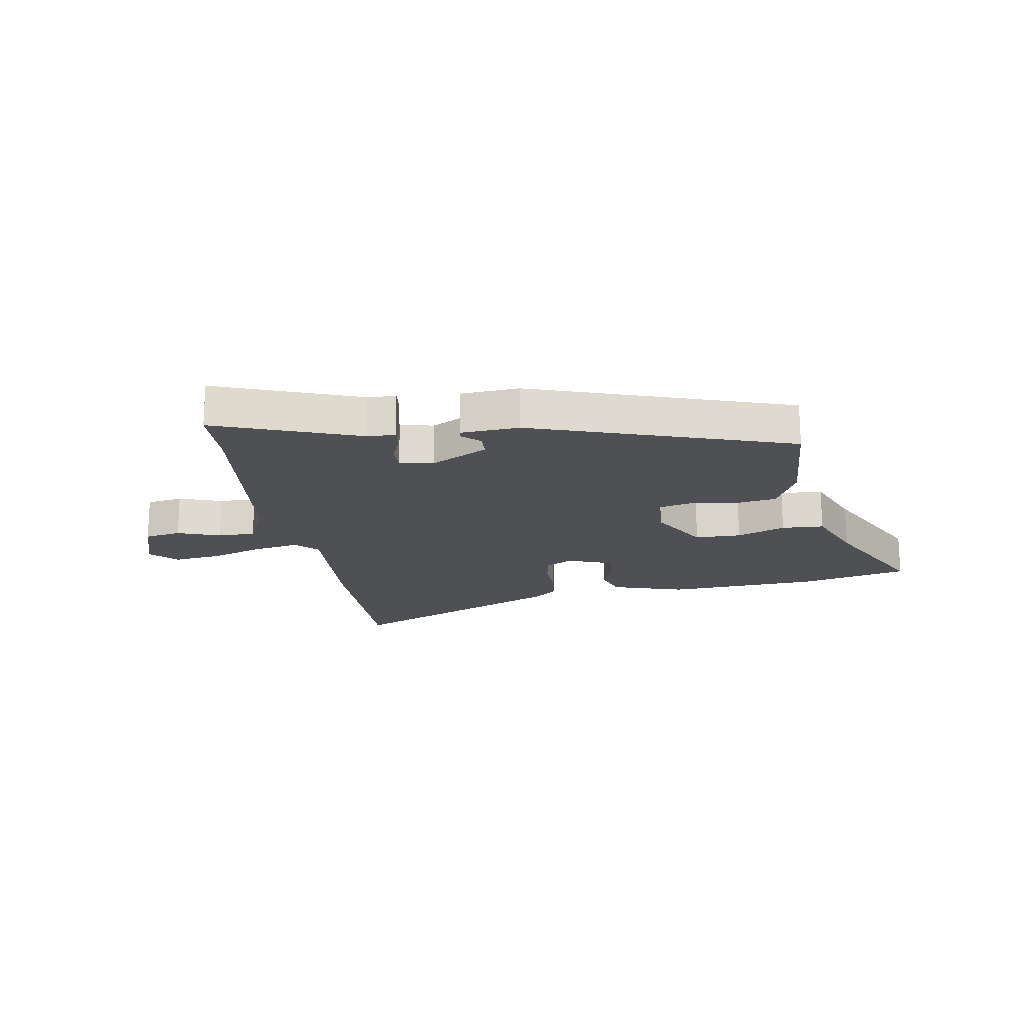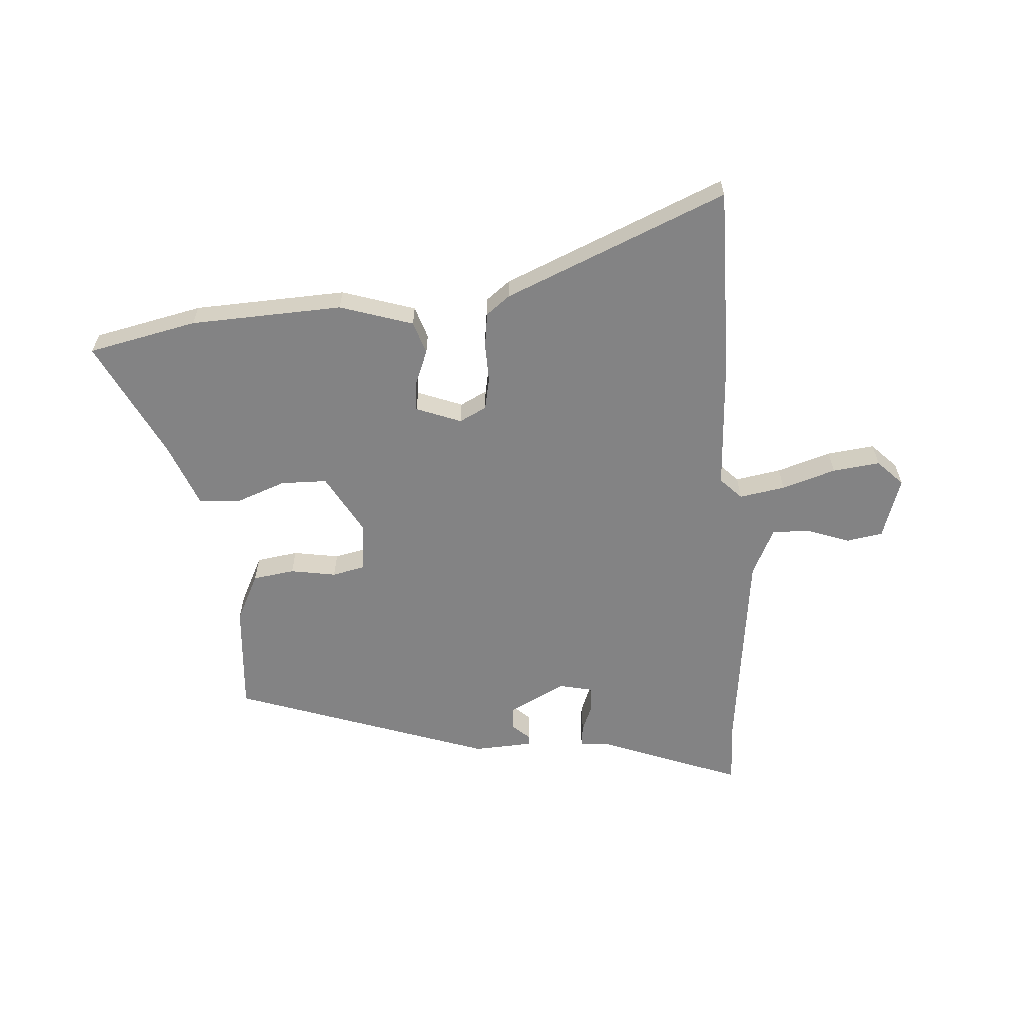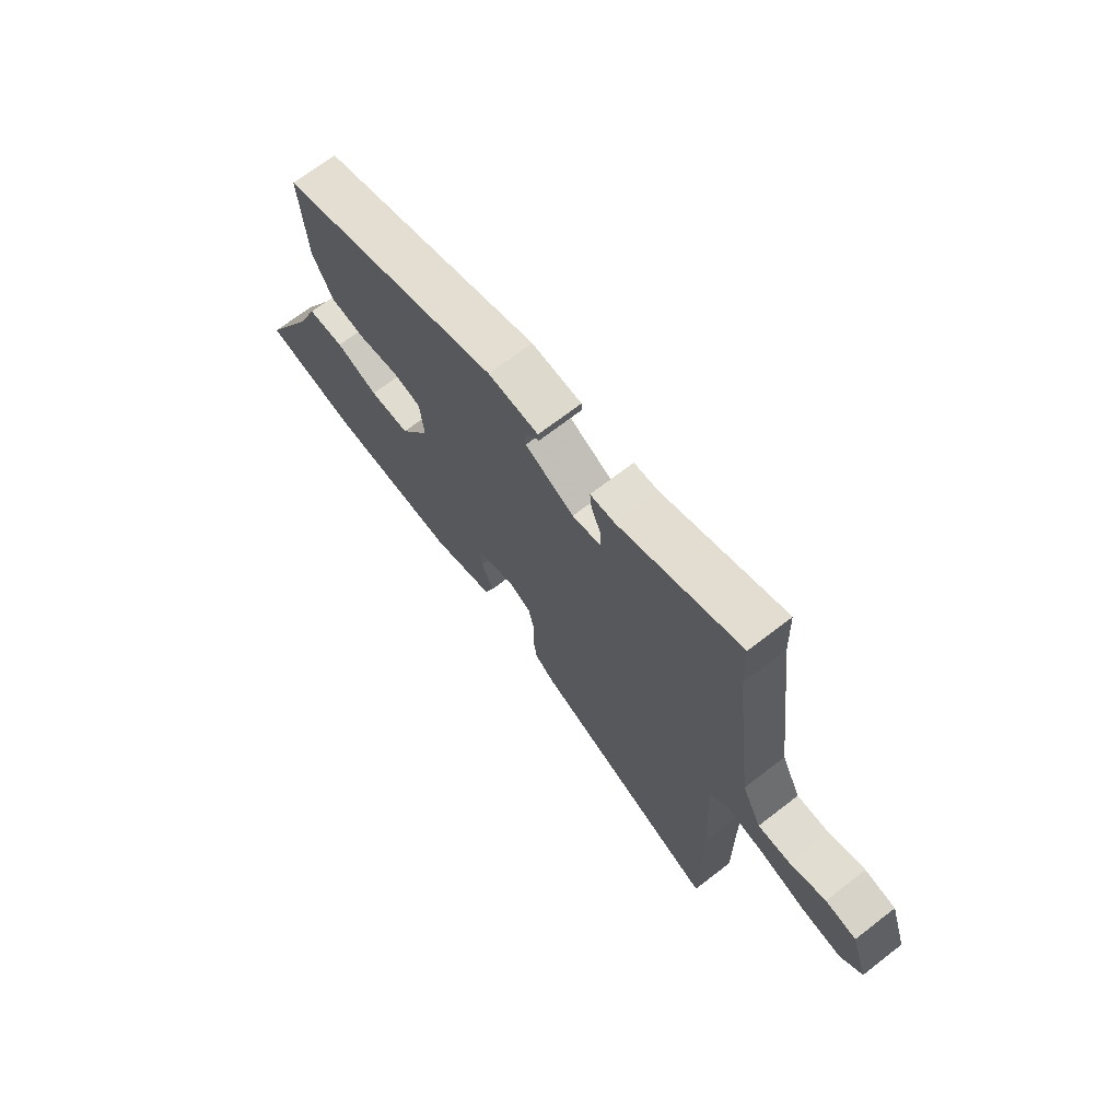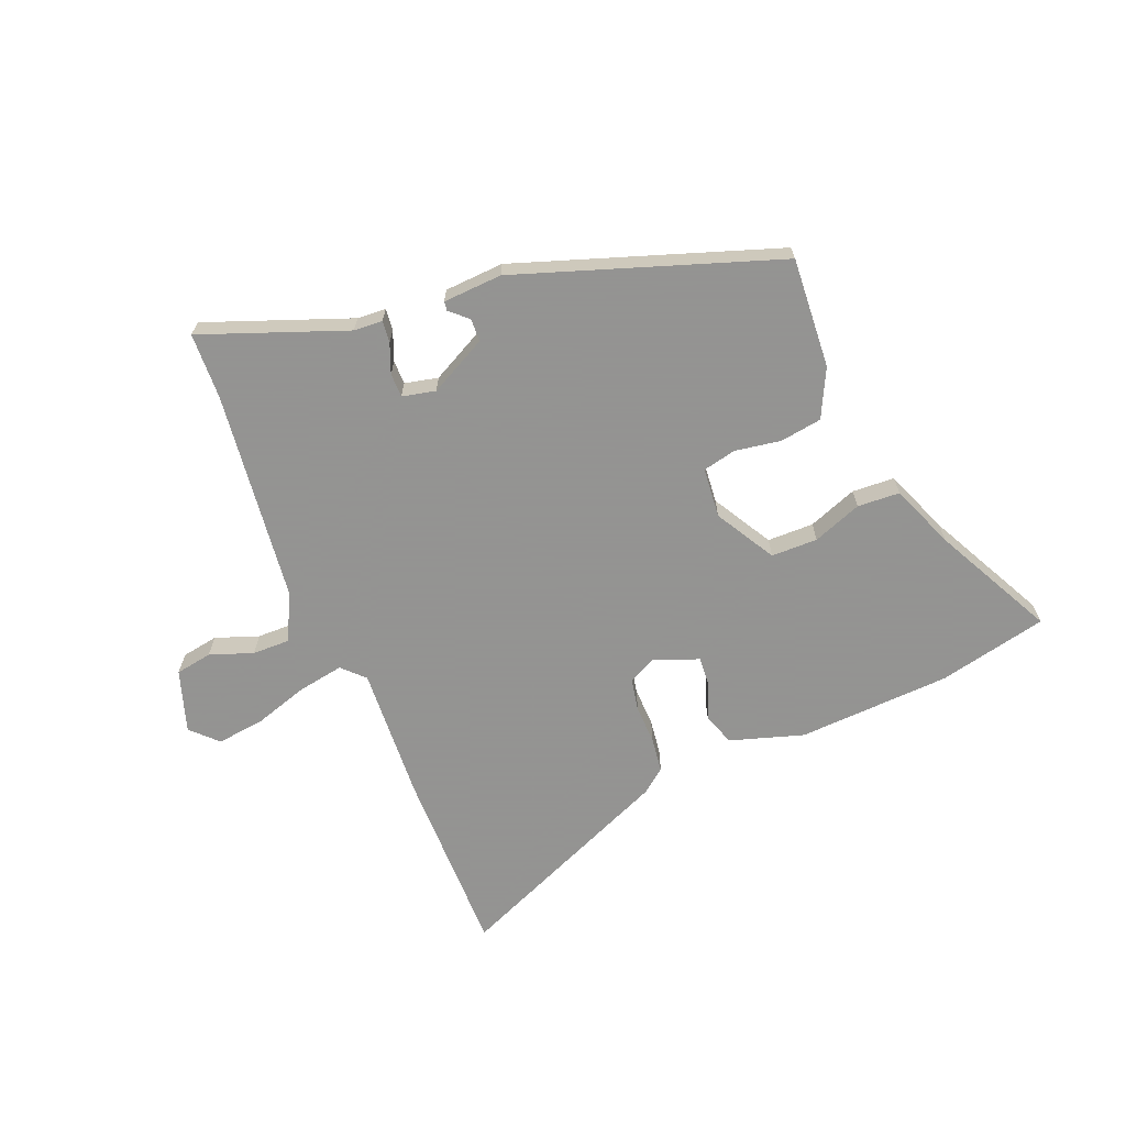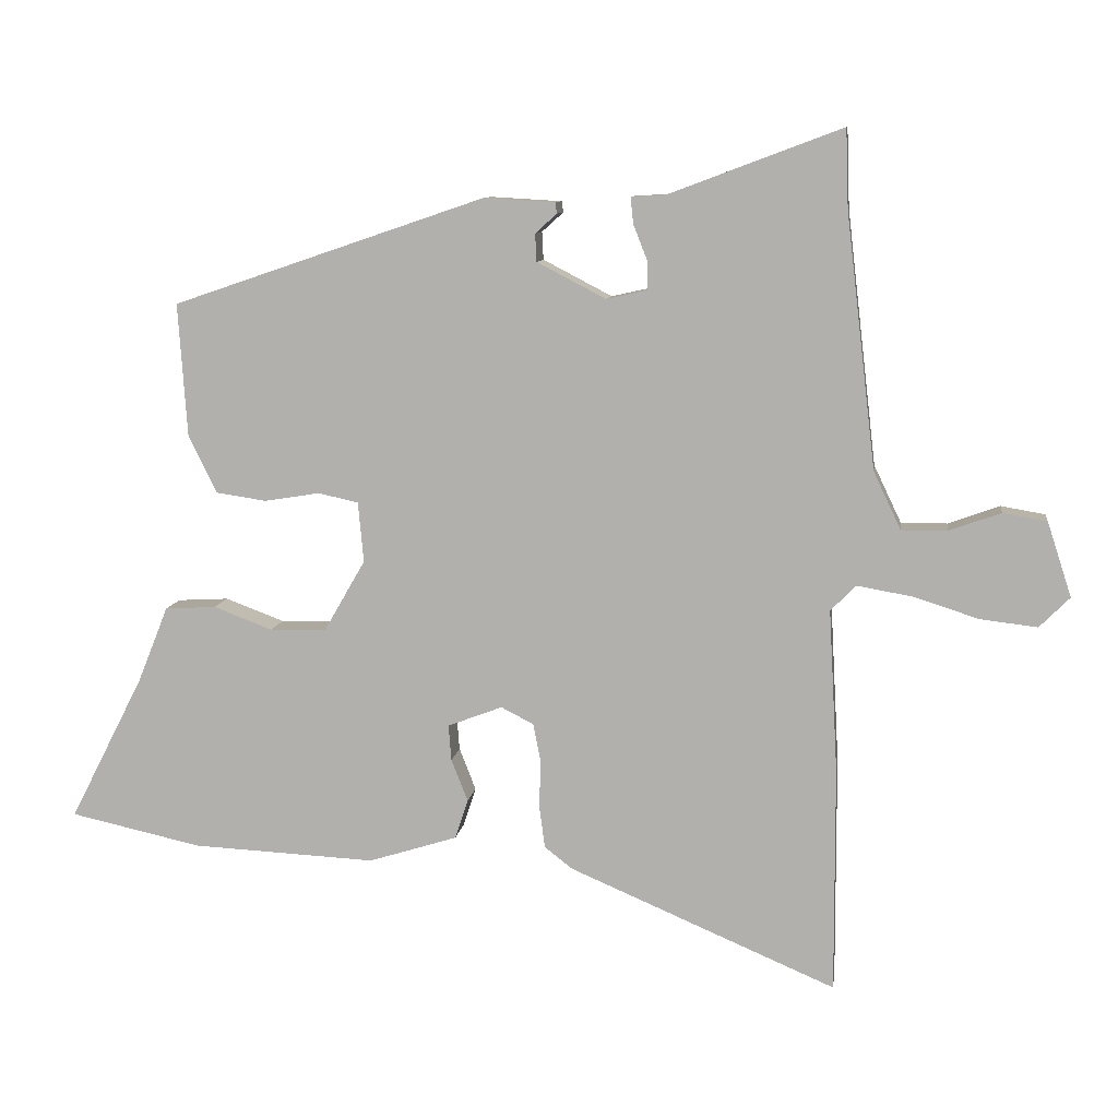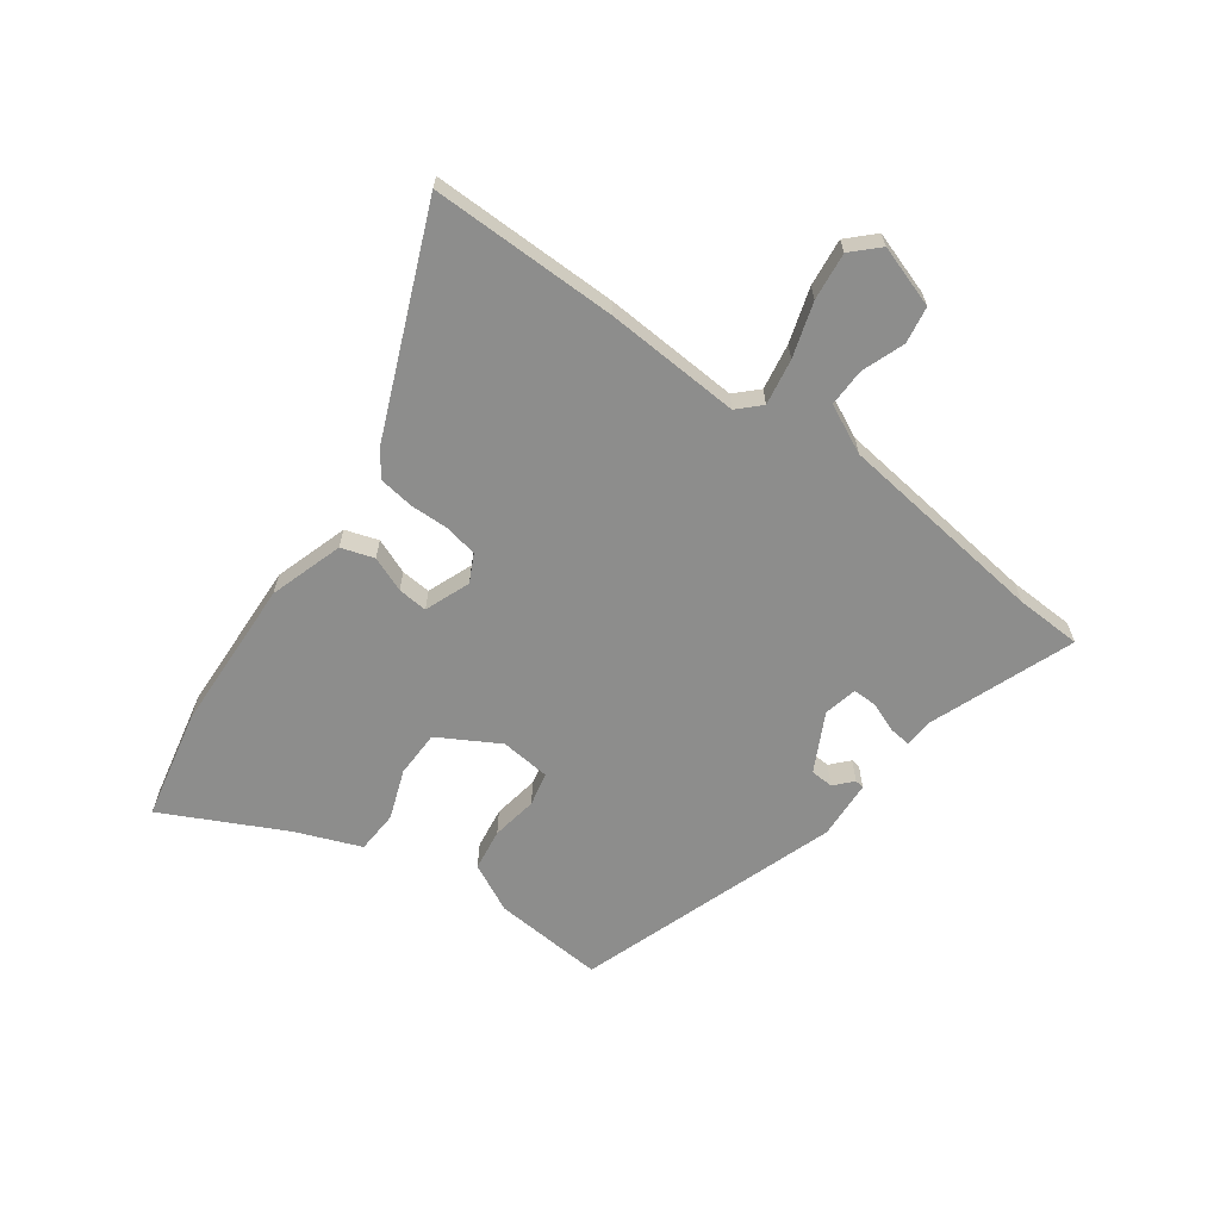
<metadata>
{"format":"obj","ext":"obj","renderer":"f3d","projection":"perspective","resolution":1024,"background":"white","views":[{"elev":-18.8,"azim":9.7,"up":"+Y"},{"elev":-61.1,"azim":-176.2,"up":"+Y"},{"elev":69.8,"azim":-127.7,"up":"+Z"},{"elev":-66.9,"azim":22.1,"up":"+Y"},{"elev":9.3,"azim":-172.3,"up":"+Z"},{"elev":-64.4,"azim":-126.3,"up":"+Y"}]}
</metadata>
<code>
v 0.466 0.07 0.303
v 0.453 0.07 0.111
v 0.412 0.07 0.027
v 0.339 0.07 0.016
v 0.259 0.07 0.029
v 0.201 0.07 0.016
v 0.193 0.07 -0.071
v 0.253 0.07 -0.175
v 0.334 0.07 -0.176
v 0.419 0.07 -0.144
v 0.493 0.07 -0.148
v 0.538 0.07 -0.26
v 0.644 0.07 -0.468
v 0.454 0.07 -0.51
v 0.188 0.07 -0.523
v 0.06 0.07 -0.483
v 0.041 0.07 -0.426
v 0.065 0.07 -0.365
v 0.069 0.07 -0.313
v -0.01 0.07 -0.283
v -0.057 0.07 -0.307
v -0.068 0.07 -0.363
v -0.066 0.07 -0.431
v -0.074 0.07 -0.492
v -0.115 0.07 -0.524
v -0.501 0.07 -0.689
v -0.5 0.07 -0.363
v -0.487 0.07 -0.127
v -0.524 0.07 -0.09
v -0.604 0.07 -0.104
v -0.698 0.07 -0.134
v -0.781 0.07 -0.144
v -0.825 0.07 -0.1
v -0.79 0.07 0.008
v -0.726 0.07 0.019
v -0.651 0.07 -0.008
v -0.585 0.07 -0.009
v -0.545 0.07 0.075
v -0.502 0.07 0.441
v -0.498 0.07 0.556
v -0.247 0.07 0.462
v -0.197 0.07 0.459
v -0.201 0.07 0.421
v -0.221 0.07 0.37
v -0.221 0.07 0.328
v -0.163 0.07 0.315
v -0.063 0.07 0.367
v -0.061 0.07 0.407
v -0.092 0.07 0.435
v -0.09 0.07 0.451
v 0.013 0.07 0.457
v 0.466 0 0.303
v 0.453 0 0.111
v 0.412 0 0.027
v 0.339 0 0.016
v 0.259 0 0.029
v 0.201 0 0.016
v 0.193 0 -0.071
v 0.253 0 -0.175
v 0.334 0 -0.176
v 0.419 0 -0.144
v 0.493 0 -0.148
v 0.538 0 -0.26
v 0.644 0 -0.468
v 0.454 0 -0.51
v 0.188 0 -0.523
v 0.06 0 -0.483
v 0.041 0 -0.426
v 0.065 0 -0.365
v 0.069 0 -0.313
v -0.01 0 -0.283
v -0.057 0 -0.307
v -0.068 0 -0.363
v -0.066 0 -0.431
v -0.074 0 -0.492
v -0.115 0 -0.524
v -0.501 0 -0.689
v -0.5 0 -0.363
v -0.487 0 -0.127
v -0.524 0 -0.09
v -0.604 0 -0.104
v -0.698 0 -0.134
v -0.781 0 -0.144
v -0.825 0 -0.1
v -0.79 0 0.008
v -0.726 0 0.019
v -0.651 0 -0.008
v -0.585 0 -0.009
v -0.545 0 0.075
v -0.502 0 0.441
v -0.498 0 0.556
v -0.247 0 0.462
v -0.197 0 0.459
v -0.201 0 0.421
v -0.221 0 0.37
v -0.221 0 0.328
v -0.163 0 0.315
v -0.063 0 0.367
v -0.061 0 0.407
v -0.092 0 0.435
v -0.09 0 0.451
v 0.013 0 0.457
f 48 49 50 51
f 47 48 51 1
f 46 47 1 2
f 45 46 2 3
f 41 42 43 44
f 39 40 41 44
f 38 39 44 45
f 37 38 45
f 33 34 35 36
f 33 36 37
f 30 31 32 33
f 29 30 33 37
f 28 29 37 45
f 22 23 24 25
f 21 22 25 26
f 15 16 17 18
f 15 18 19
f 12 13 14 15
f 12 15 19
f 9 10 11 12
f 8 9 12 19
f 7 8 19 20
f 45 3 4 5
f 45 5 6
f 21 26 27 28
f 20 21 28 45
f 6 7 20 45
f 102 101 100 99
f 52 102 99 98
f 53 52 98 97
f 54 53 97 96
f 95 94 93 92
f 95 92 91 90
f 96 95 90 89
f 96 89 88
f 87 86 85 84
f 88 87 84
f 84 83 82 81
f 88 84 81 80
f 96 88 80 79
f 76 75 74 73
f 77 76 73 72
f 69 68 67 66
f 70 69 66
f 66 65 64 63
f 70 66 63
f 63 62 61 60
f 70 63 60 59
f 71 70 59 58
f 56 55 54 96
f 57 56 96
f 79 78 77 72
f 96 79 72 71
f 96 71 58 57
f 1 52 53 2
f 2 53 54 3
f 3 54 55 4
f 4 55 56 5
f 5 56 57 6
f 6 57 58 7
f 7 58 59 8
f 8 59 60 9
f 9 60 61 10
f 10 61 62 11
f 11 62 63 12
f 12 63 64 13
f 13 64 65 14
f 14 65 66 15
f 15 66 67 16
f 16 67 68 17
f 17 68 69 18
f 18 69 70 19
f 19 70 71 20
f 20 71 72 21
f 21 72 73 22
f 22 73 74 23
f 23 74 75 24
f 24 75 76 25
f 25 76 77 26
f 26 77 78 27
f 27 78 79 28
f 28 79 80 29
f 29 80 81 30
f 30 81 82 31
f 31 82 83 32
f 32 83 84 33
f 33 84 85 34
f 34 85 86 35
f 35 86 87 36
f 36 87 88 37
f 37 88 89 38
f 38 89 90 39
f 39 90 91 40
f 40 91 92 41
f 41 92 93 42
f 42 93 94 43
f 43 94 95 44
f 44 95 96 45
f 45 96 97 46
f 46 97 98 47
f 47 98 99 48
f 48 99 100 49
f 49 100 101 50
f 50 101 102 51
f 51 102 52 1

</code>
